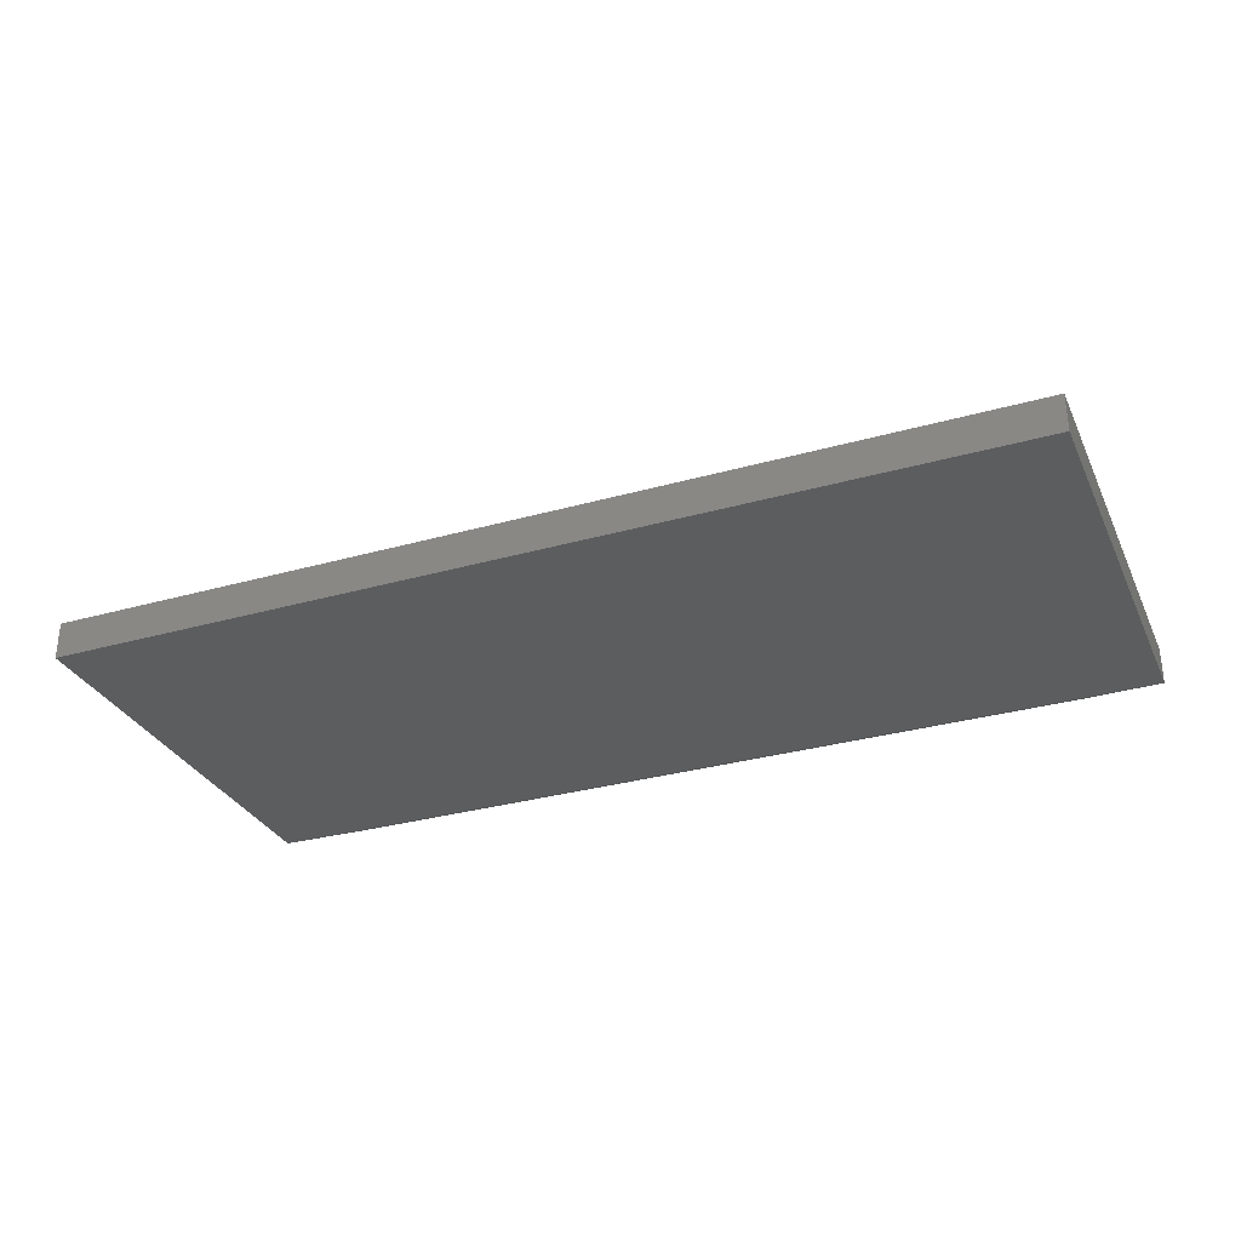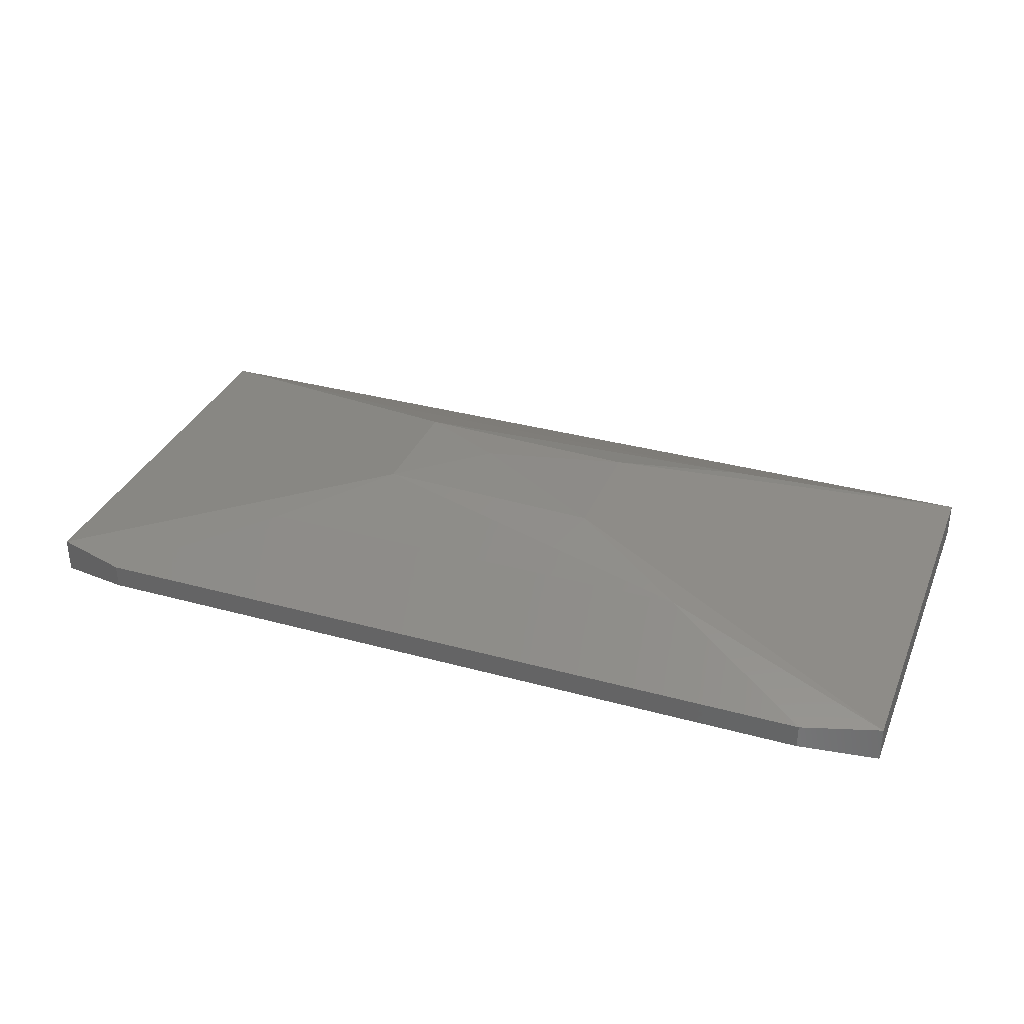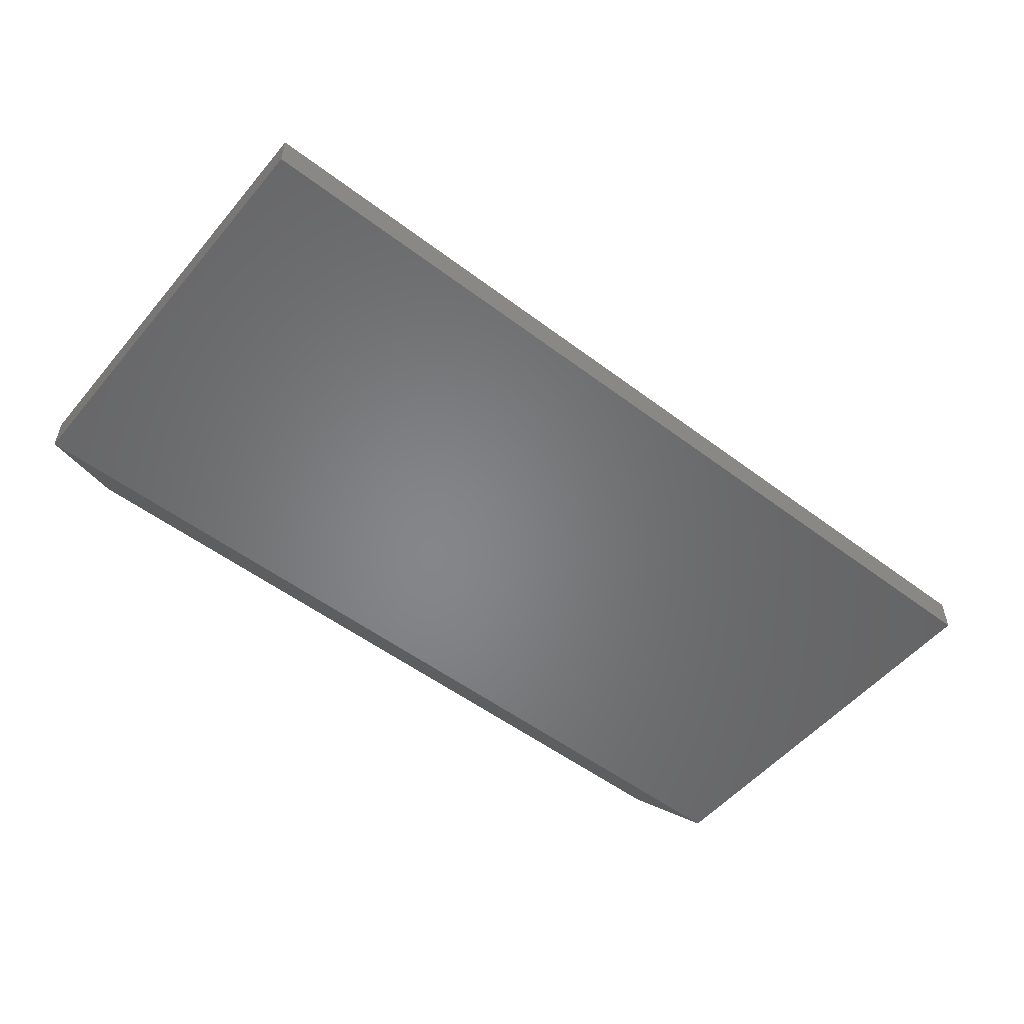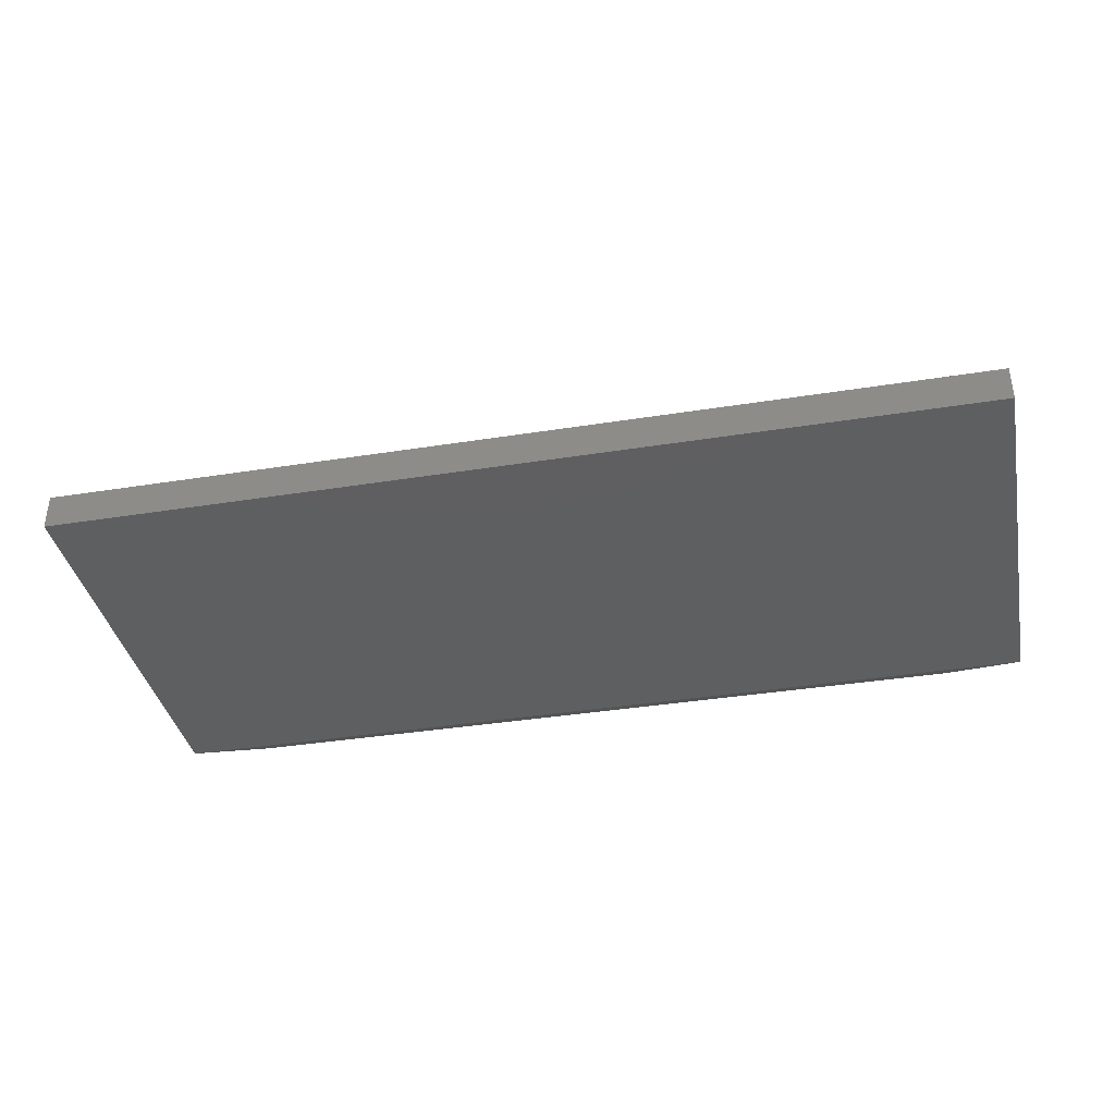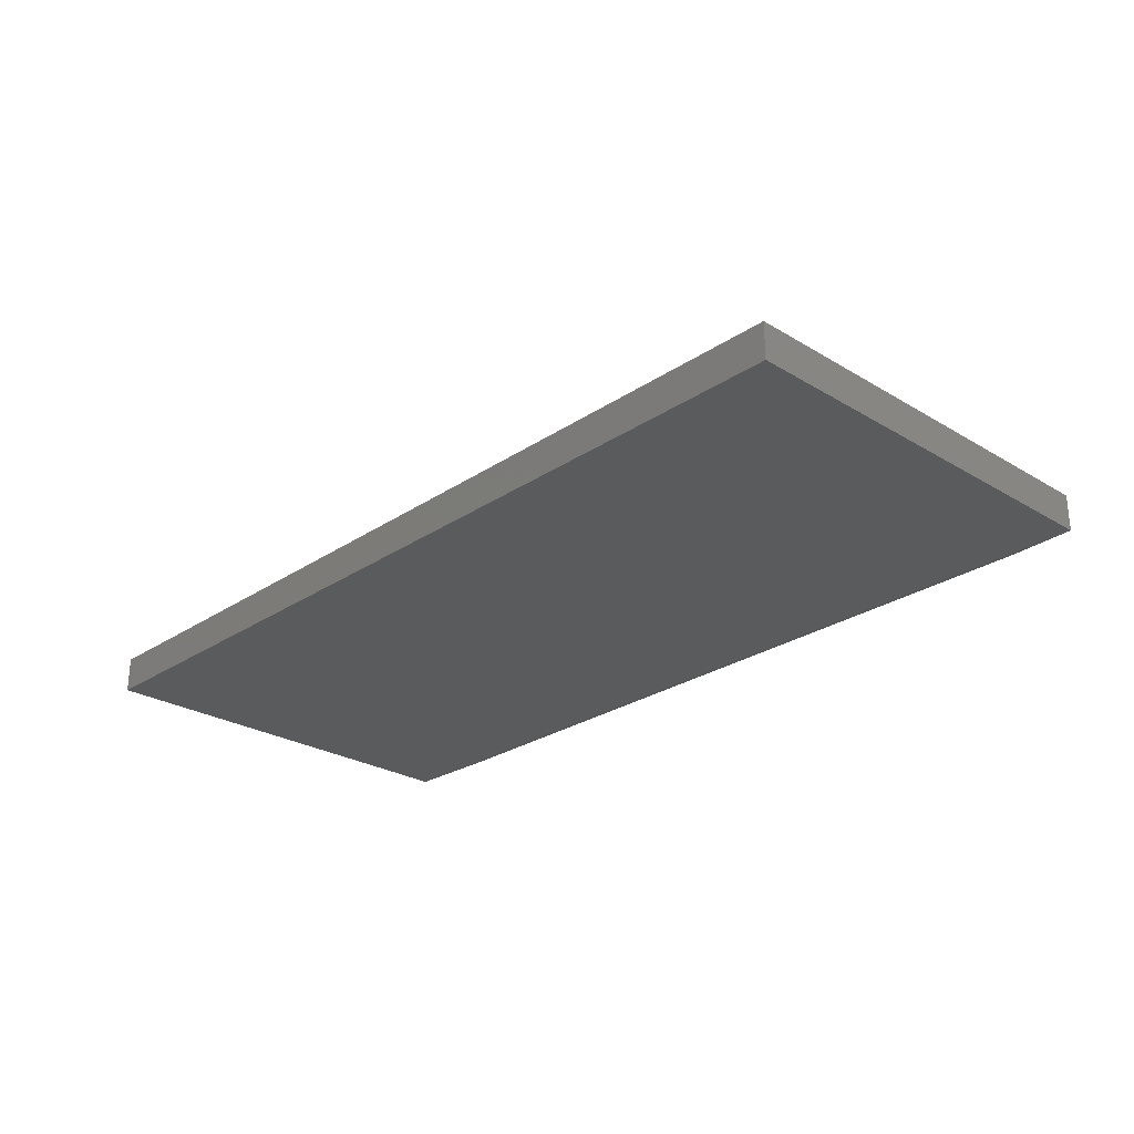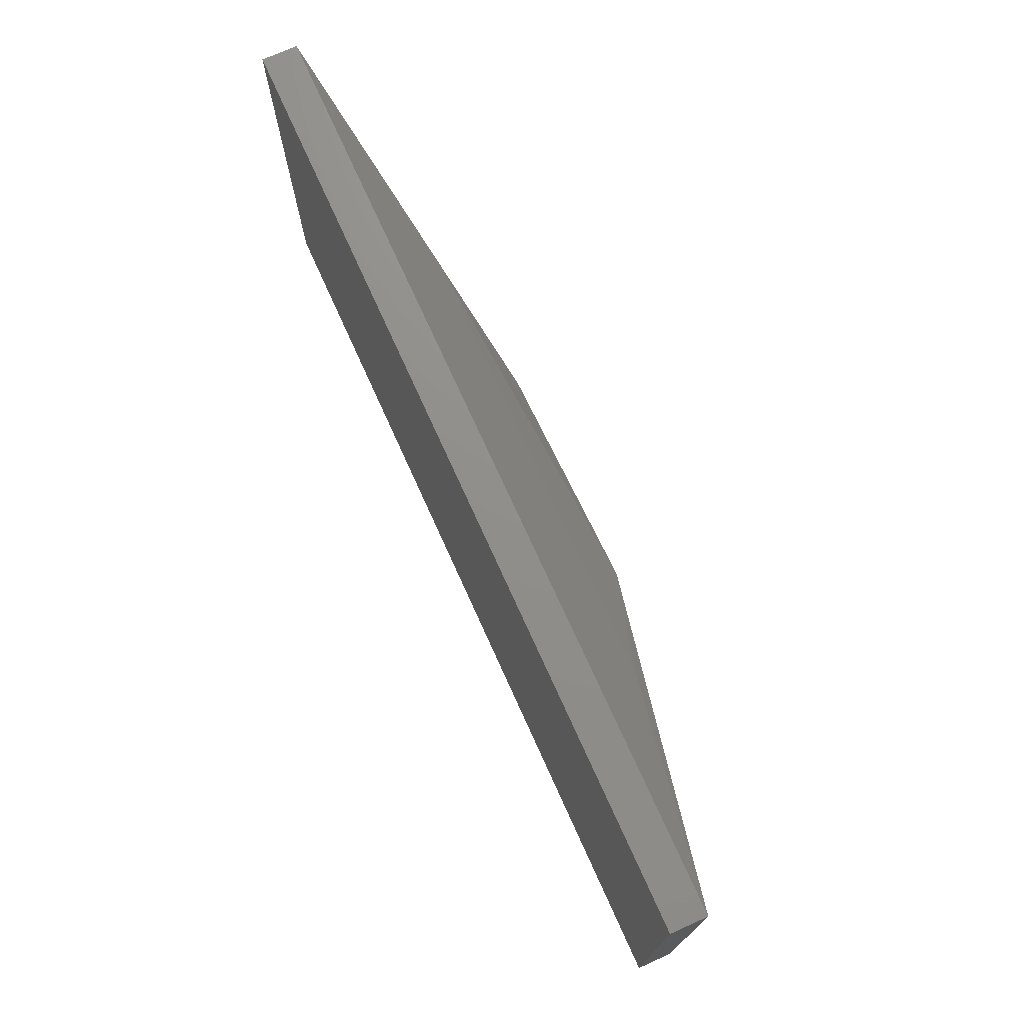
<metadata>
{"format":"stl","ext":"stl","renderer":"f3d","projection":"perspective","resolution":1024,"background":"white","views":[{"elev":-31.2,"azim":-158.0,"up":"+Z"},{"elev":33.6,"azim":20.6,"up":"+Z"},{"elev":-52.9,"azim":141.0,"up":"+Z"},{"elev":-37.7,"azim":-168.5,"up":"+Z"},{"elev":-26.3,"azim":-133.5,"up":"+Z"},{"elev":72.9,"azim":-114.3,"up":"+Y"}]}
</metadata>
<code>
# stl→obj: 22 verts, 40 faces
v -0.7484 -0.4413 0.004161
v -0.7484 -0.4413 -0.04302
v 0.7496 -0.4413 -0.04302
v 0.7496 -0.4413 0.004161
v -0.5007 -0.4413 0.004193
v 0.903 -0.394 -0.06661
v -0.9017 -0.394 -0.06661
v -0.9017 0.4316 -0.06661
v 0.903 0.4316 -0.06661
v 0.903 0.4316 0.004161
v 0.903 -0.394 0.004161
v -0.9017 0.4316 0.004161
v -0.9017 -0.394 0.004161
v -0.2293 -0.1227 0.1693
v -0.2293 0.1131 0.1693
v 0.207 0.1131 0.1575
v 0.207 -0.1227 0.1575
v 0.4429 -0.2643 0.09852
v -0.4416 -0.2643 0.0985
v 0.4429 0.2546 0.09852
v -0.4416 0.2546 0.0985
v -0.06416 0.03052 0.1693
f 1 2 3
f 1 3 4
f 1 4 5
f 6 7 8
f 6 8 9
f 6 9 10
f 6 10 11
f 12 13 14
f 12 14 15
f 12 10 9
f 12 9 8
f 12 8 7
f 12 7 13
f 3 2 7
f 3 7 6
f 16 17 11
f 16 11 10
f 4 3 6
f 4 6 11
f 1 13 7
f 1 7 2
f 18 19 5
f 18 5 4
f 18 4 11
f 18 11 17
f 18 17 14
f 20 15 16
f 20 16 10
f 10 12 21
f 10 21 20
f 22 17 16
f 22 16 15
f 22 15 14
f 22 14 17
f 19 1 5
f 19 18 14
f 19 14 13
f 19 13 1
f 21 15 20
f 21 12 15

</code>
